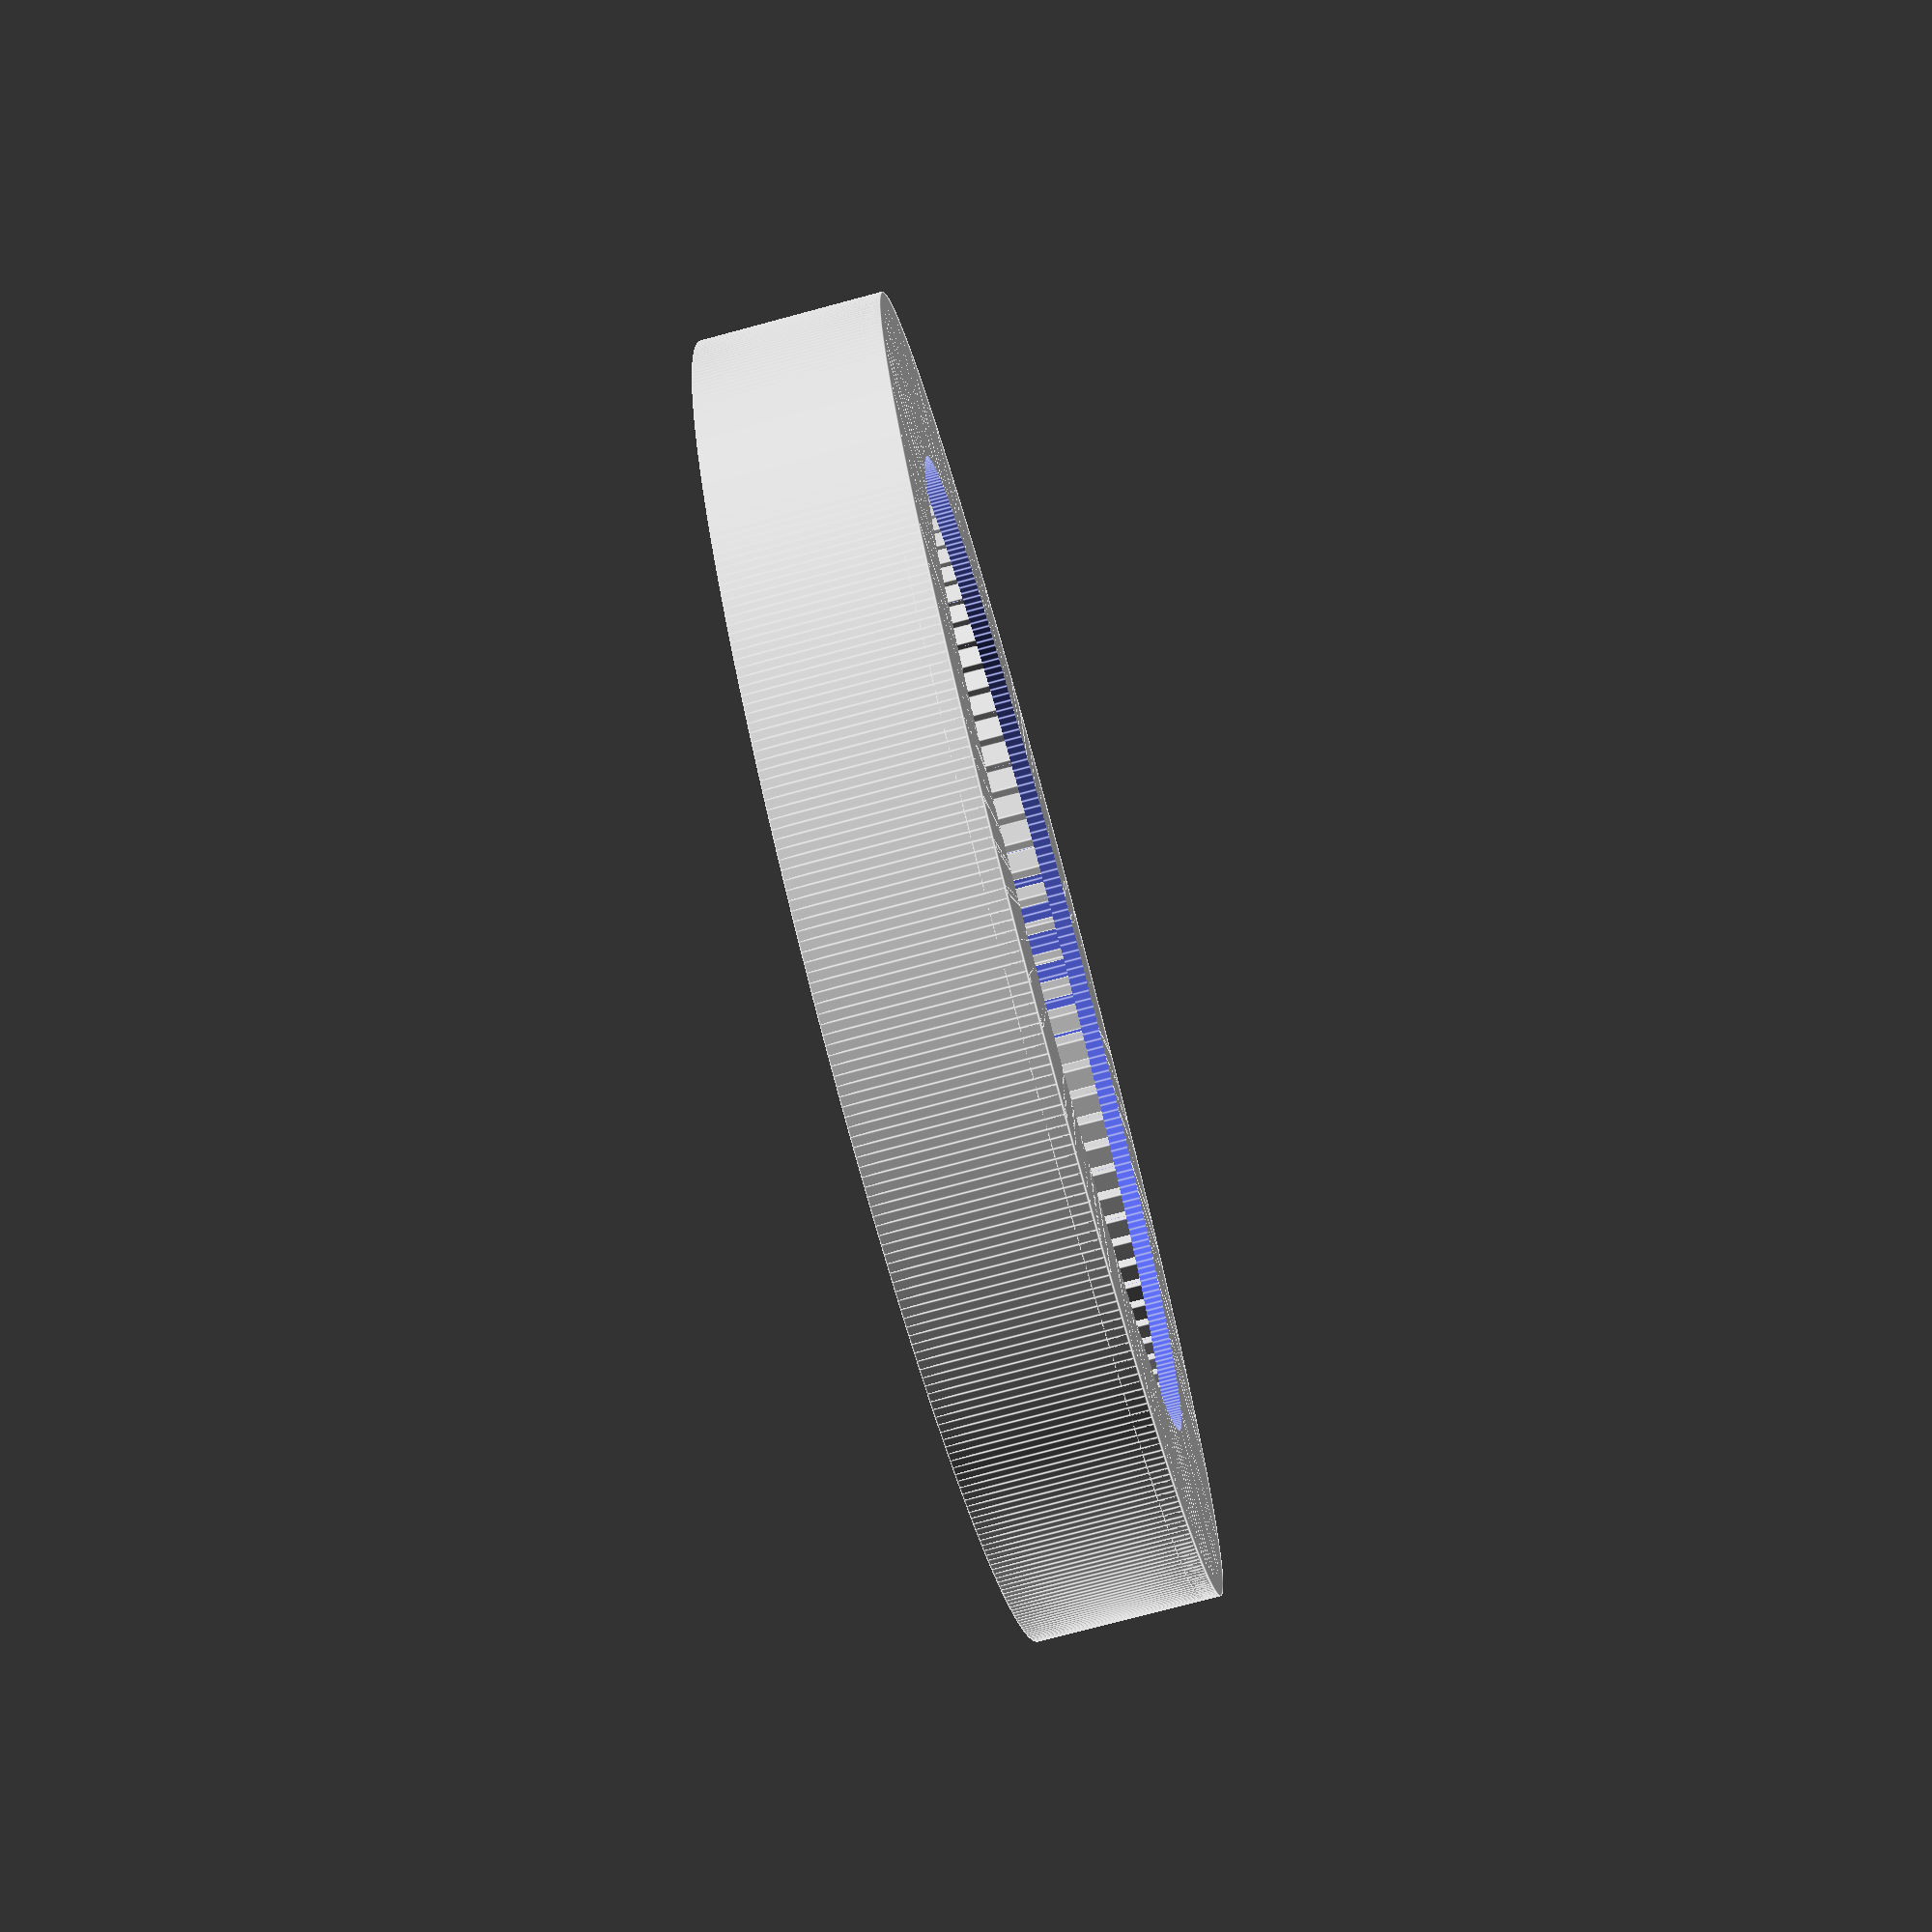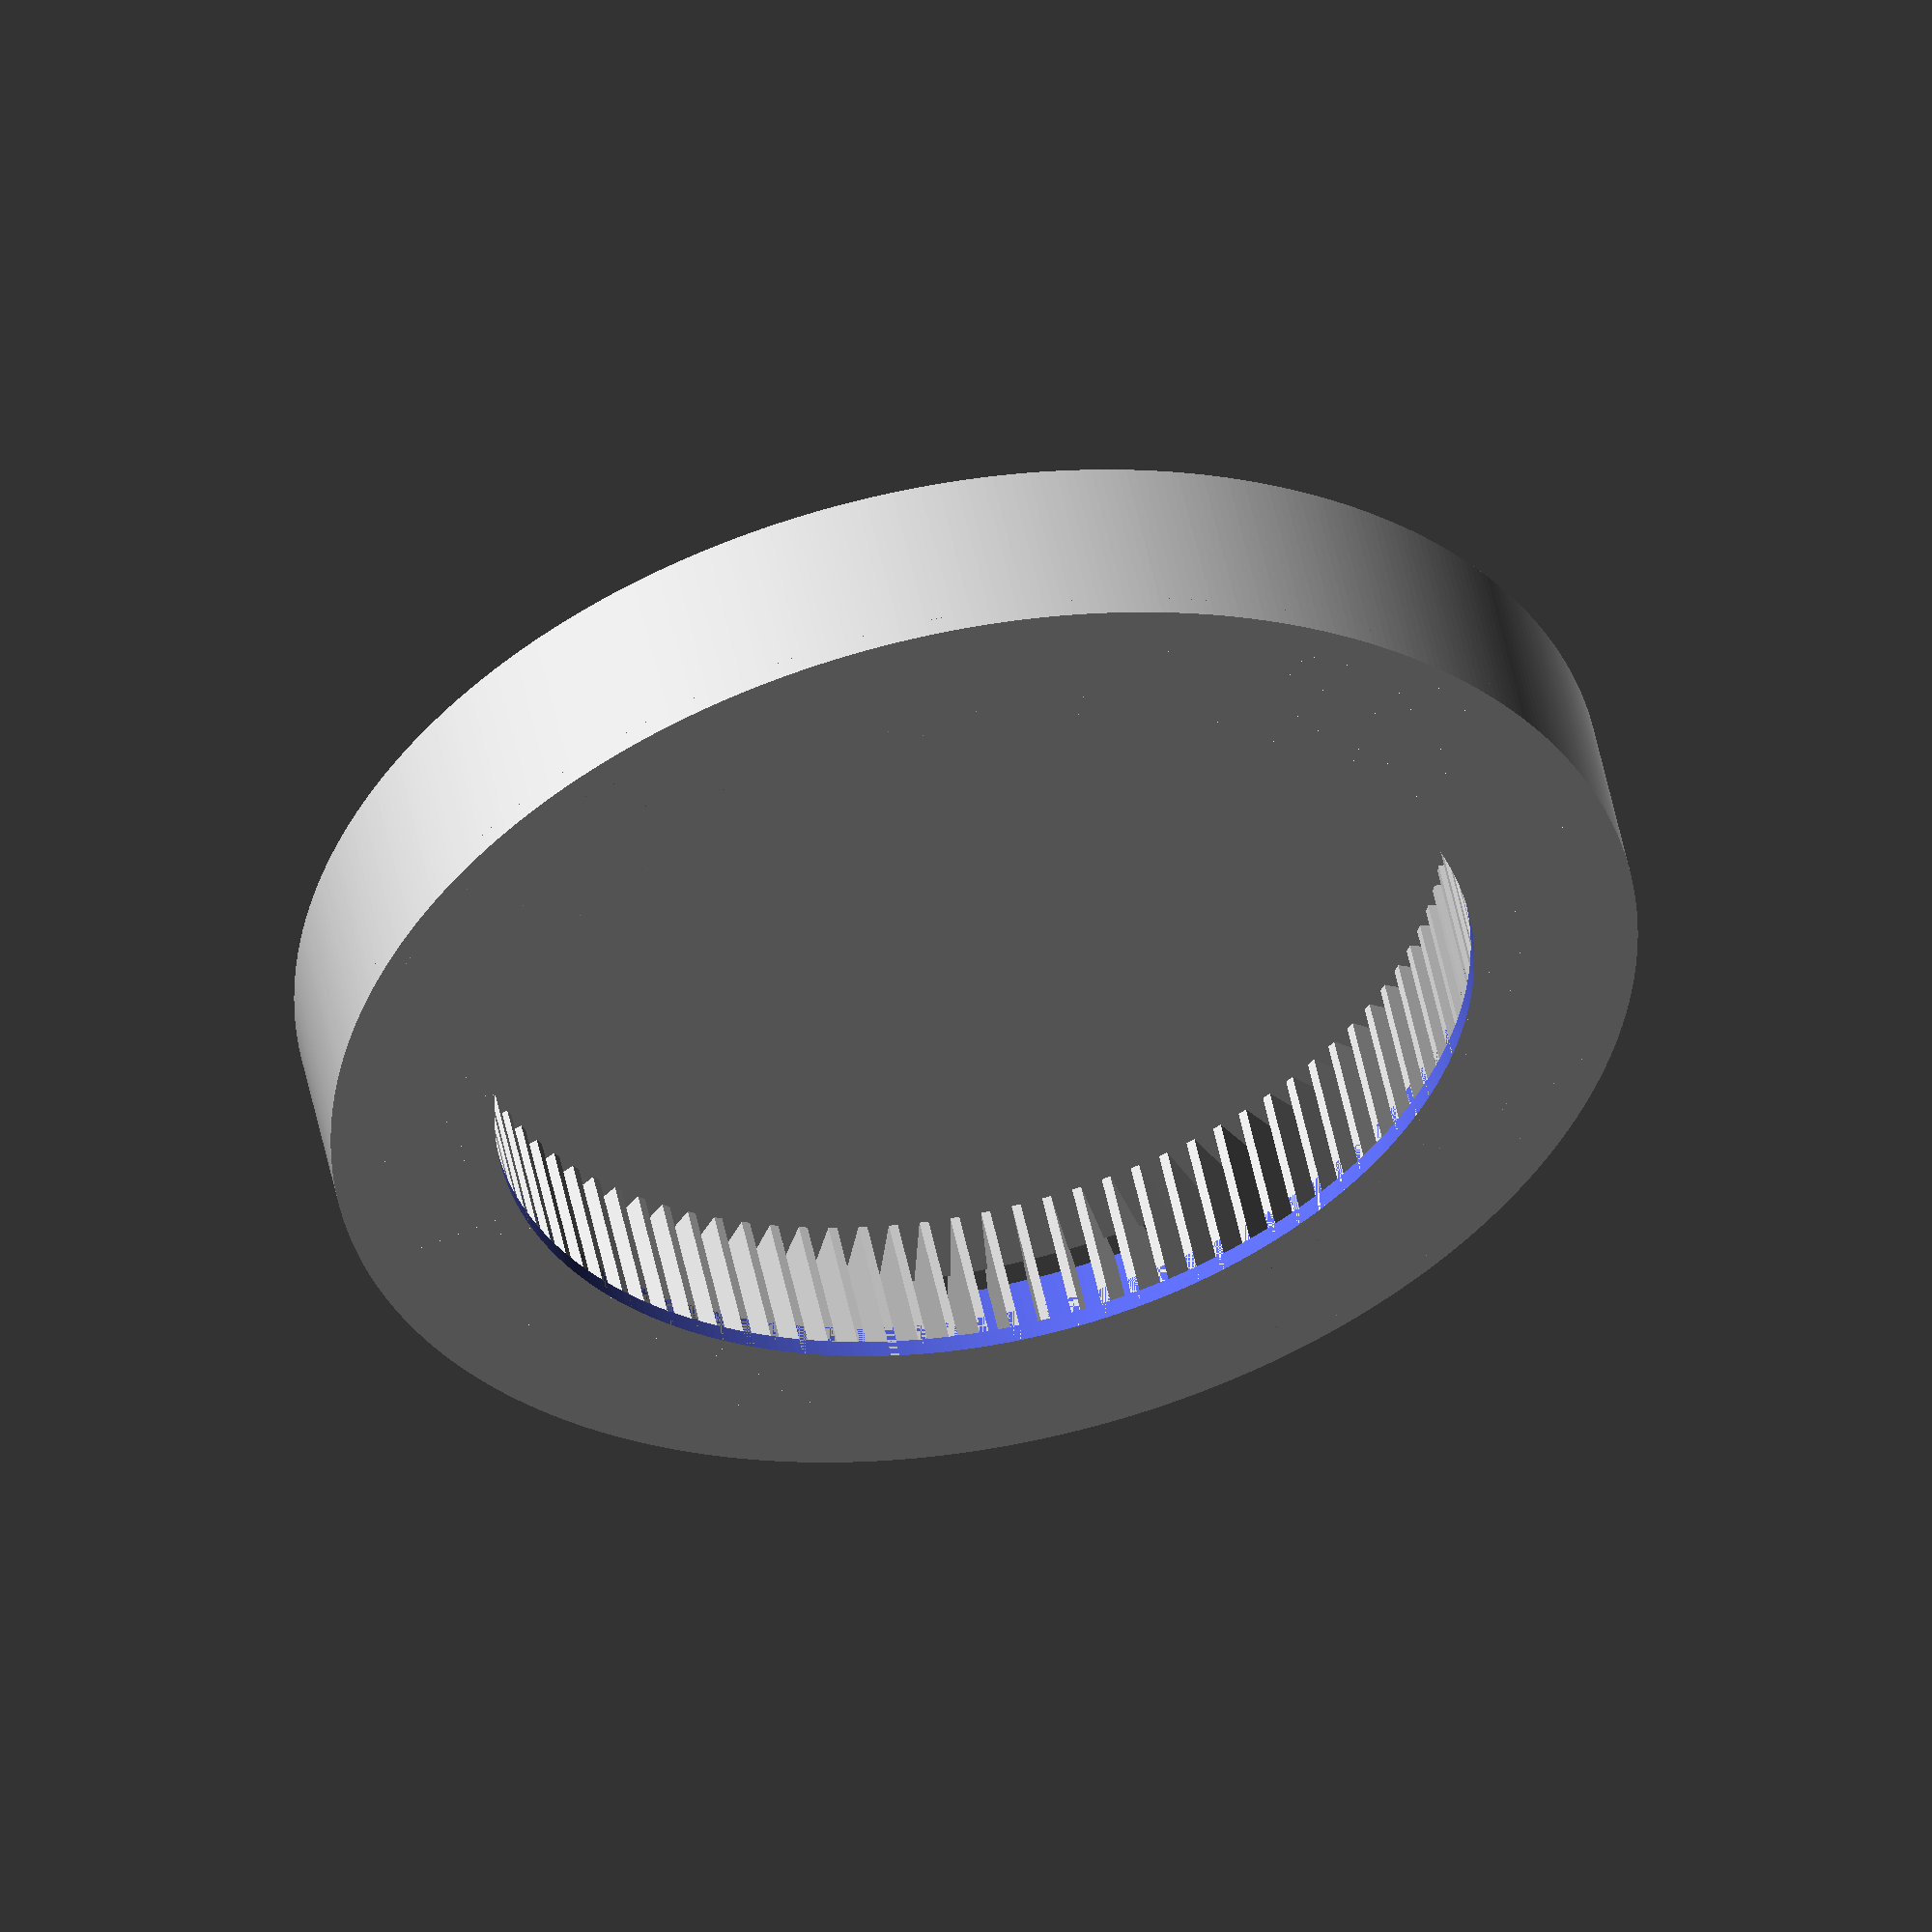
<openscad>
$fa = 0.5;
$fs = 0.5;

module hollow_cylinder(od, id, h, center=false) {
    difference() {
        cylinder(d=od, h=h, center=center);
        translate([0, 0, -1]) cylinder(d=id, h=h+2, center=center);
    }
}

module rotate_array(n) {
    for (x = [0:n]) {
        rotate(360*x/n) children();
    }
}

module vent(od=70, id=64, ud=54, h=10, t=1) {
    mirror([0, 0, 1]) {
        hollow_cylinder(od=od+t*2, id=od, h=h);
        cylinder(d=id, h=t);
        rotate_array(100) translate([(od + ud)/4, 0, h/2]) cube([(od-ud)/2, 0.5, h], center=true);
        translate([0, 0, h-1]) hollow_cylinder(od=od+2, id=ud, h=t);
    }
}

vent();

</openscad>
<views>
elev=75.6 azim=207.9 roll=105.0 proj=p view=edges
elev=128.2 azim=101.2 roll=11.4 proj=o view=solid
</views>
